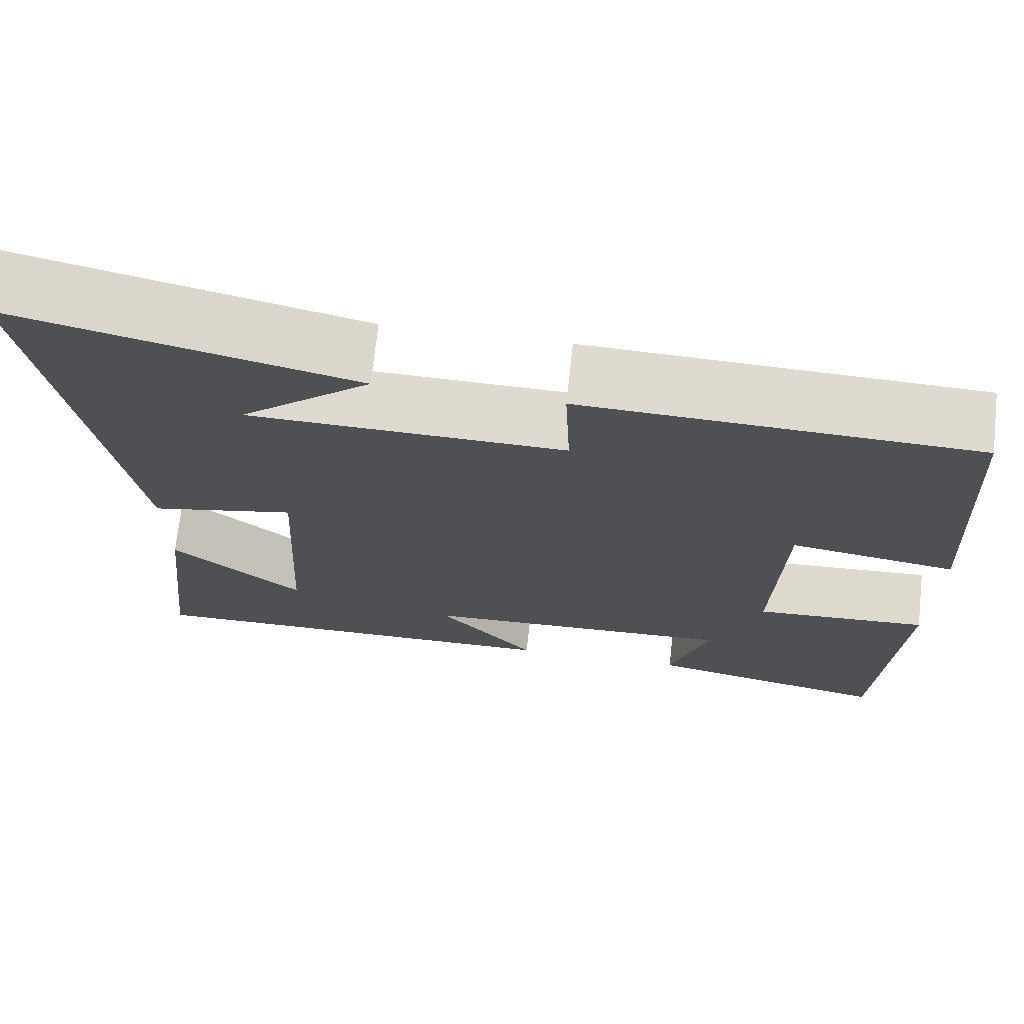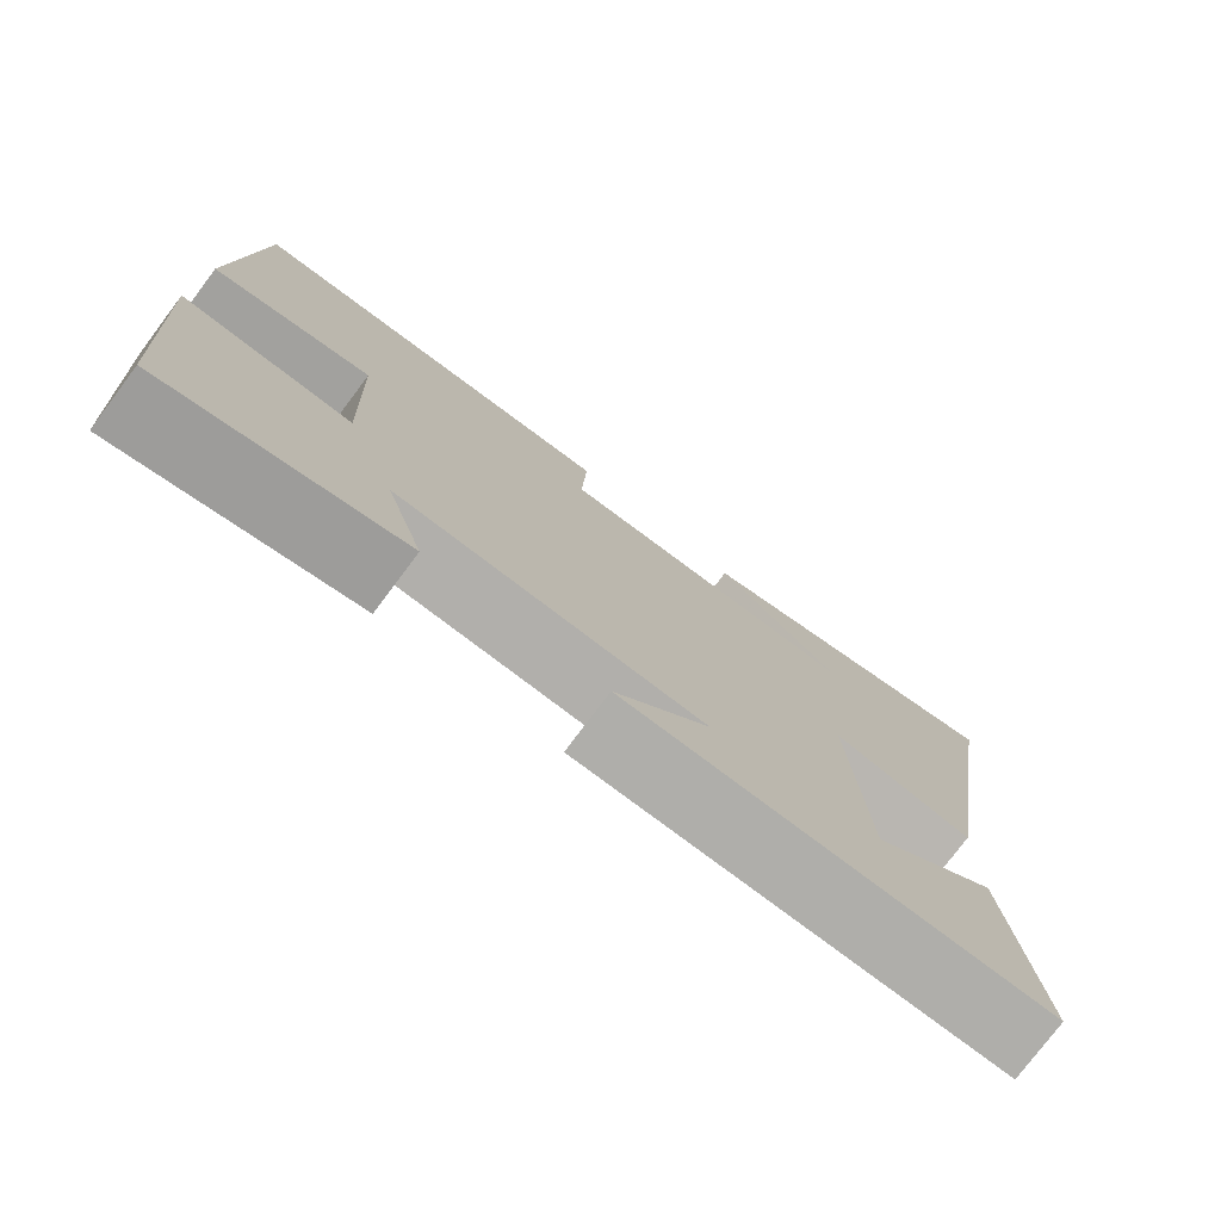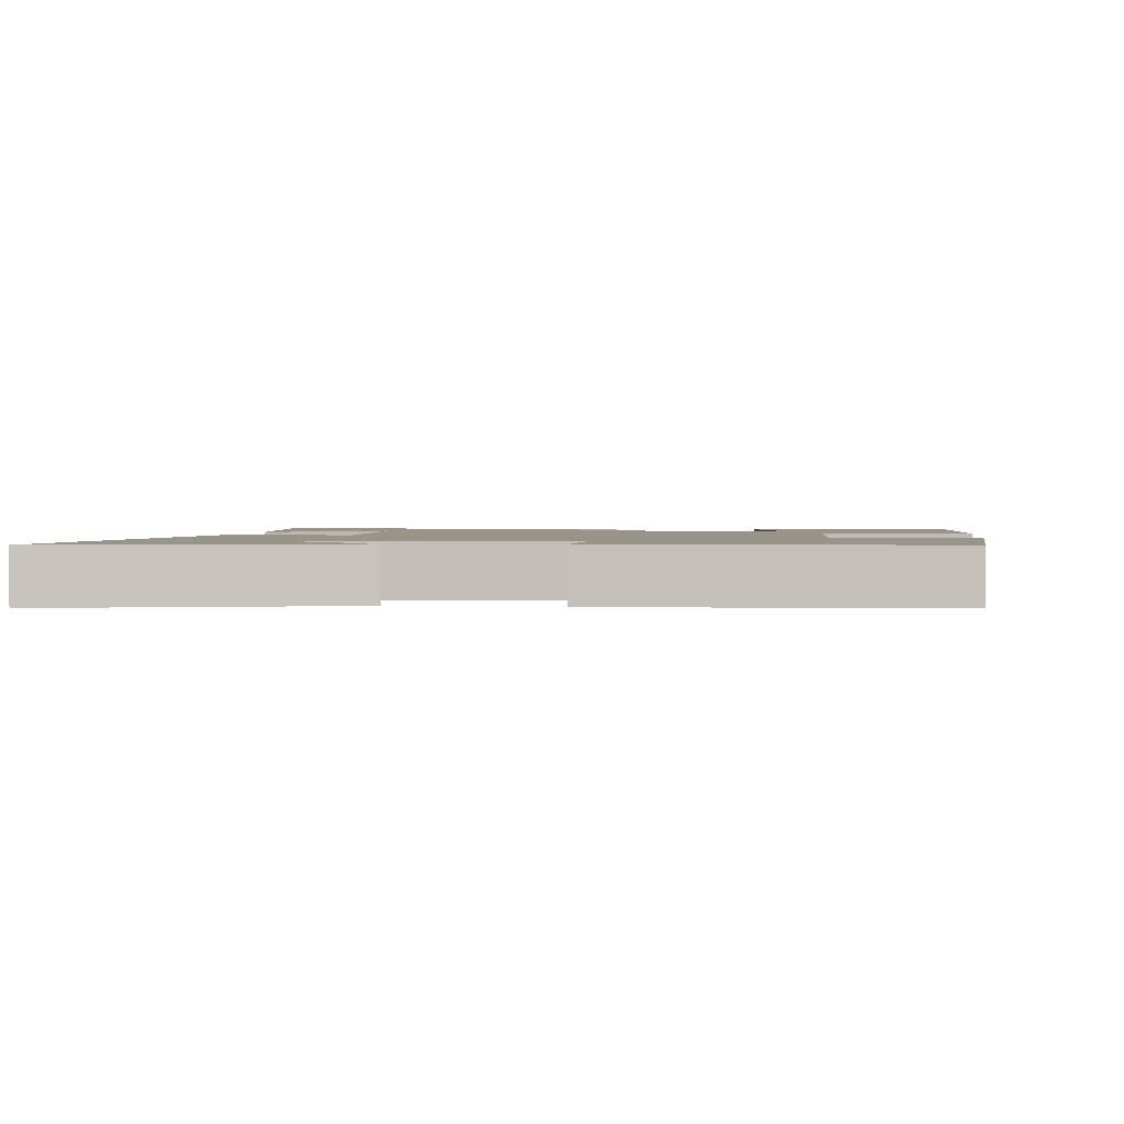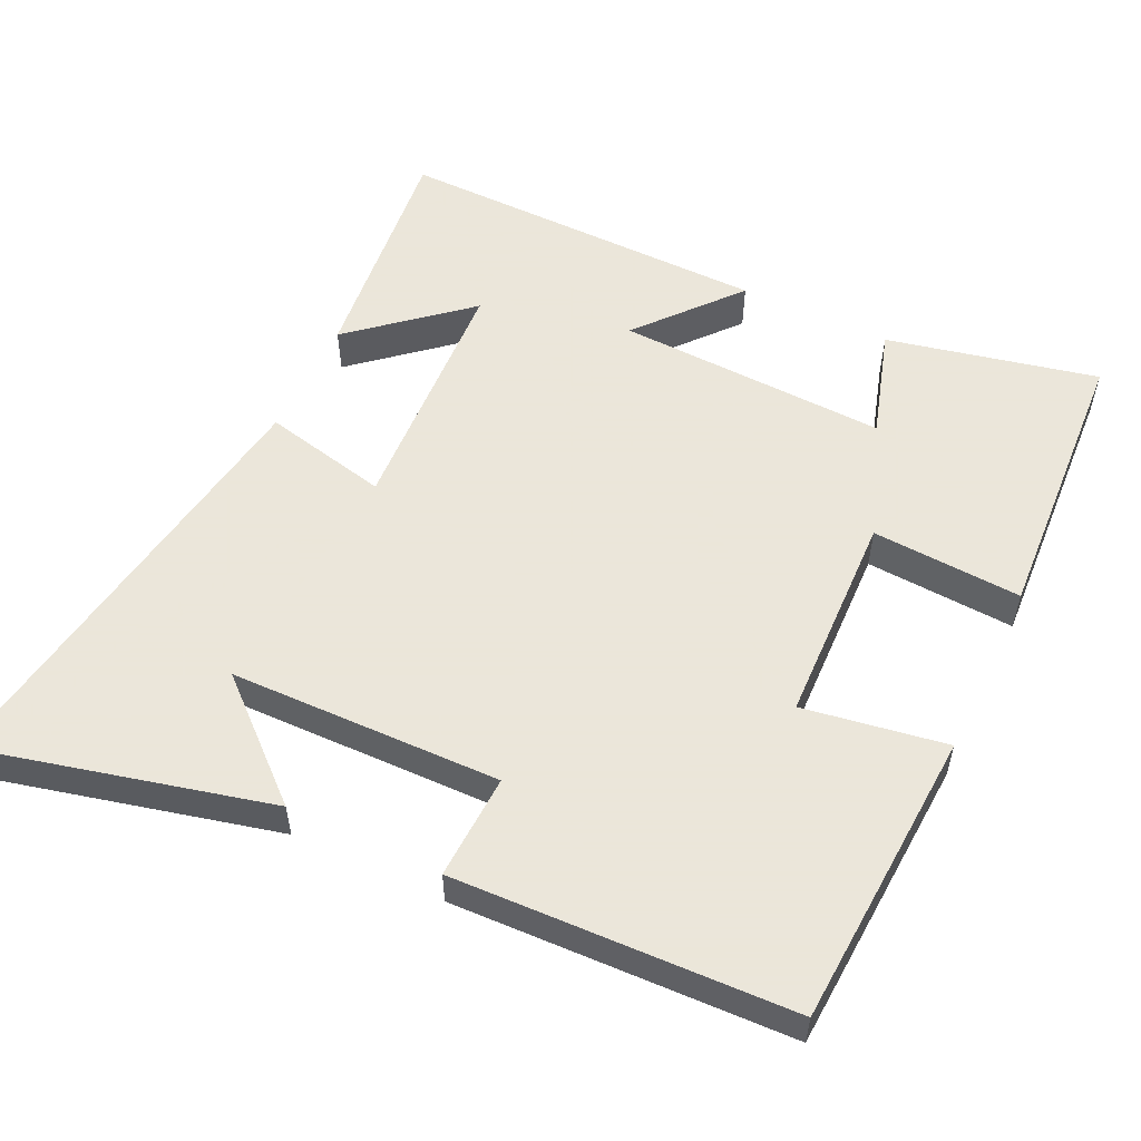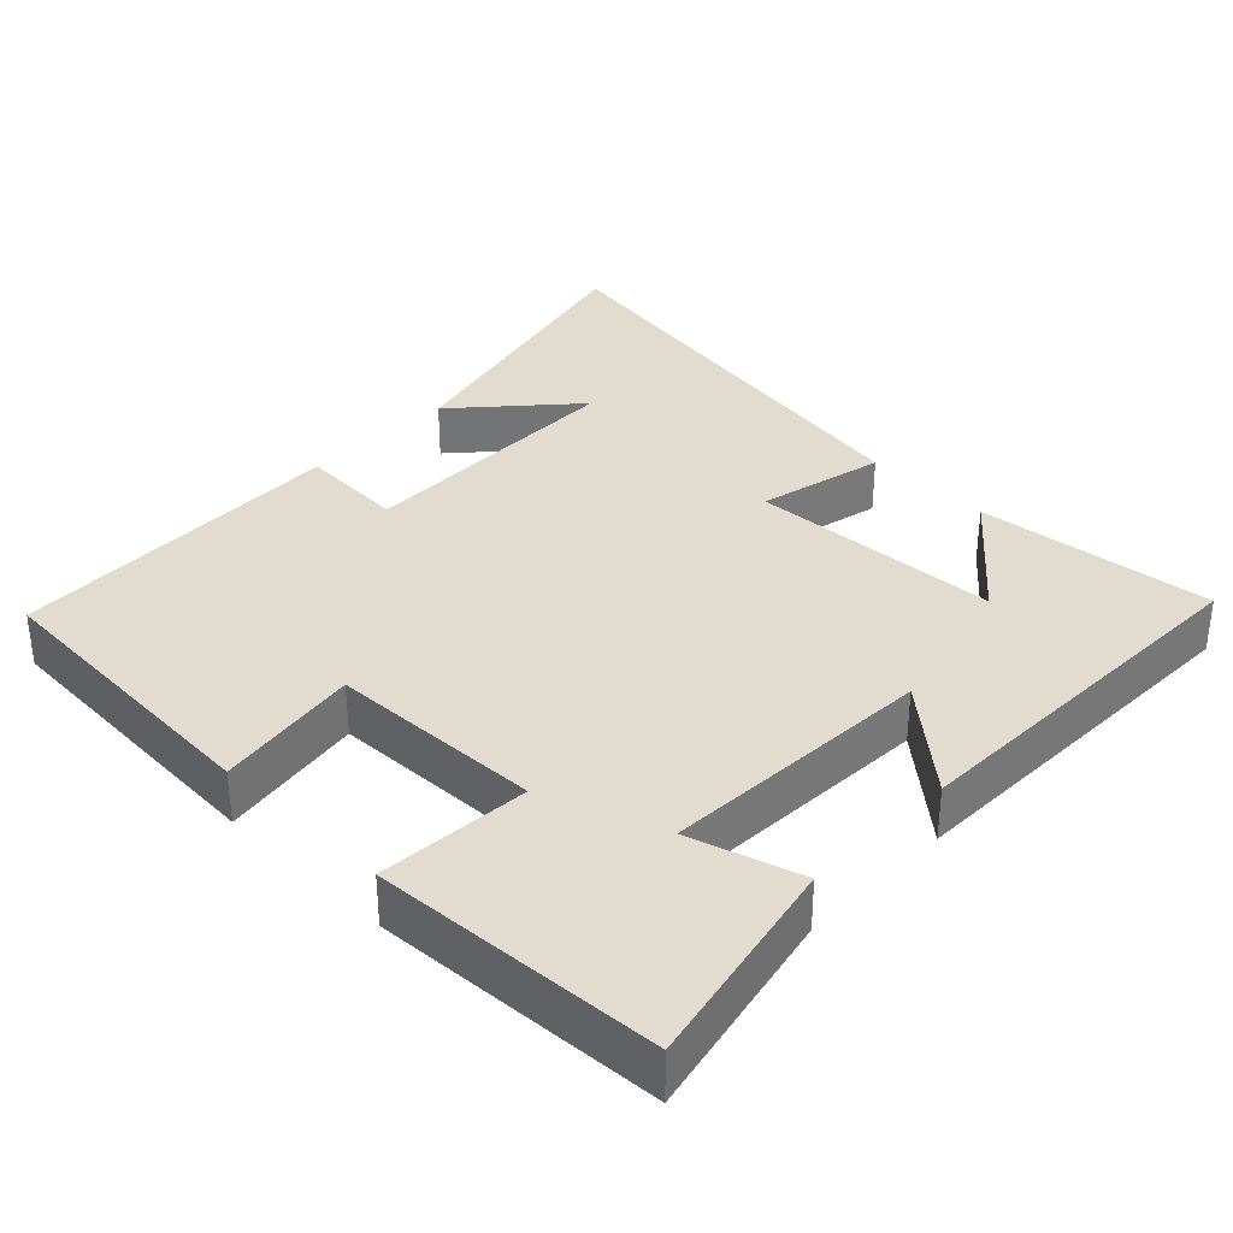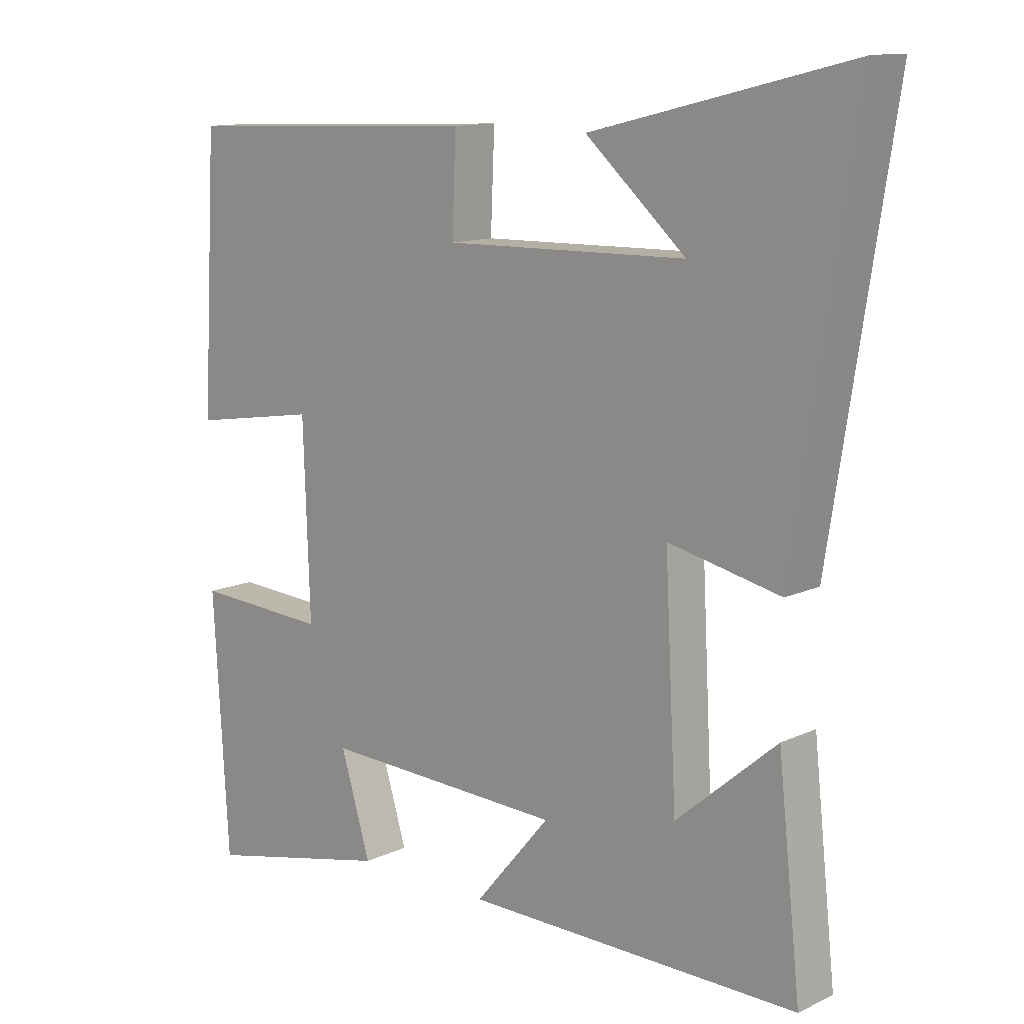
<metadata>
{"format":"obj","ext":"obj","renderer":"f3d","projection":"perspective","resolution":1024,"background":"white","views":[{"elev":71.2,"azim":6.2,"up":"+Z"},{"elev":-77.3,"azim":143.1,"up":"+Z"},{"elev":1.8,"azim":6.7,"up":"+Y"},{"elev":55.0,"azim":25.5,"up":"+Y"},{"elev":34.3,"azim":134.5,"up":"+Y"},{"elev":12.3,"azim":-137.3,"up":"+Z"}]}
</metadata>
<code>
v -0.535 0.07 -0.505
v -0.5 0.07 -0.182
v -0.346 0.07 -0.314
v -0.328 0.07 0.028
v -0.5 0.07 -0.01
v -0.595 0.07 0.598
v -0.197 0.07 0.5
v -0.351 0.07 0.364
v 0.021 0.07 0.356
v 0.015 0.07 0.5
v 0.477 0.07 0.482
v 0.5 0.07 0.073
v 0.304 0.07 0.105
v 0.294 0.07 -0.185
v 0.5 0.07 -0.173
v 0.477 0.07 -0.564
v 0.188 0.07 -0.5
v 0.234 0.07 -0.349
v -0.138 0.07 -0.363
v -0.022 0.07 -0.5
v -0.535 0 -0.505
v -0.5 0 -0.182
v -0.346 0 -0.314
v -0.328 0 0.028
v -0.5 0 -0.01
v -0.595 0 0.598
v -0.197 0 0.5
v -0.351 0 0.364
v 0.021 0 0.356
v 0.015 0 0.5
v 0.477 0 0.482
v 0.5 0 0.073
v 0.304 0 0.105
v 0.294 0 -0.185
v 0.5 0 -0.173
v 0.477 0 -0.564
v 0.188 0 -0.5
v 0.234 0 -0.349
v -0.138 0 -0.363
v -0.022 0 -0.5
f 19 20 1
f 15 16 17 18
f 14 15 18 19
f 13 14 19 1
f 9 10 11 12
f 8 9 12 13
f 6 7 8
f 4 5 6 8
f 4 8 13
f 3 4 13
f 1 2 3
f 1 3 13
f 21 40 39
f 38 37 36 35
f 39 38 35 34
f 21 39 34 33
f 32 31 30 29
f 33 32 29 28
f 28 27 26
f 28 26 25 24
f 33 28 24
f 33 24 23
f 23 22 21
f 33 23 21
f 1 21 22 2
f 2 22 23 3
f 3 23 24 4
f 4 24 25 5
f 5 25 26 6
f 6 26 27 7
f 7 27 28 8
f 8 28 29 9
f 9 29 30 10
f 10 30 31 11
f 11 31 32 12
f 12 32 33 13
f 13 33 34 14
f 14 34 35 15
f 15 35 36 16
f 16 36 37 17
f 17 37 38 18
f 18 38 39 19
f 19 39 40 20
f 20 40 21 1

</code>
